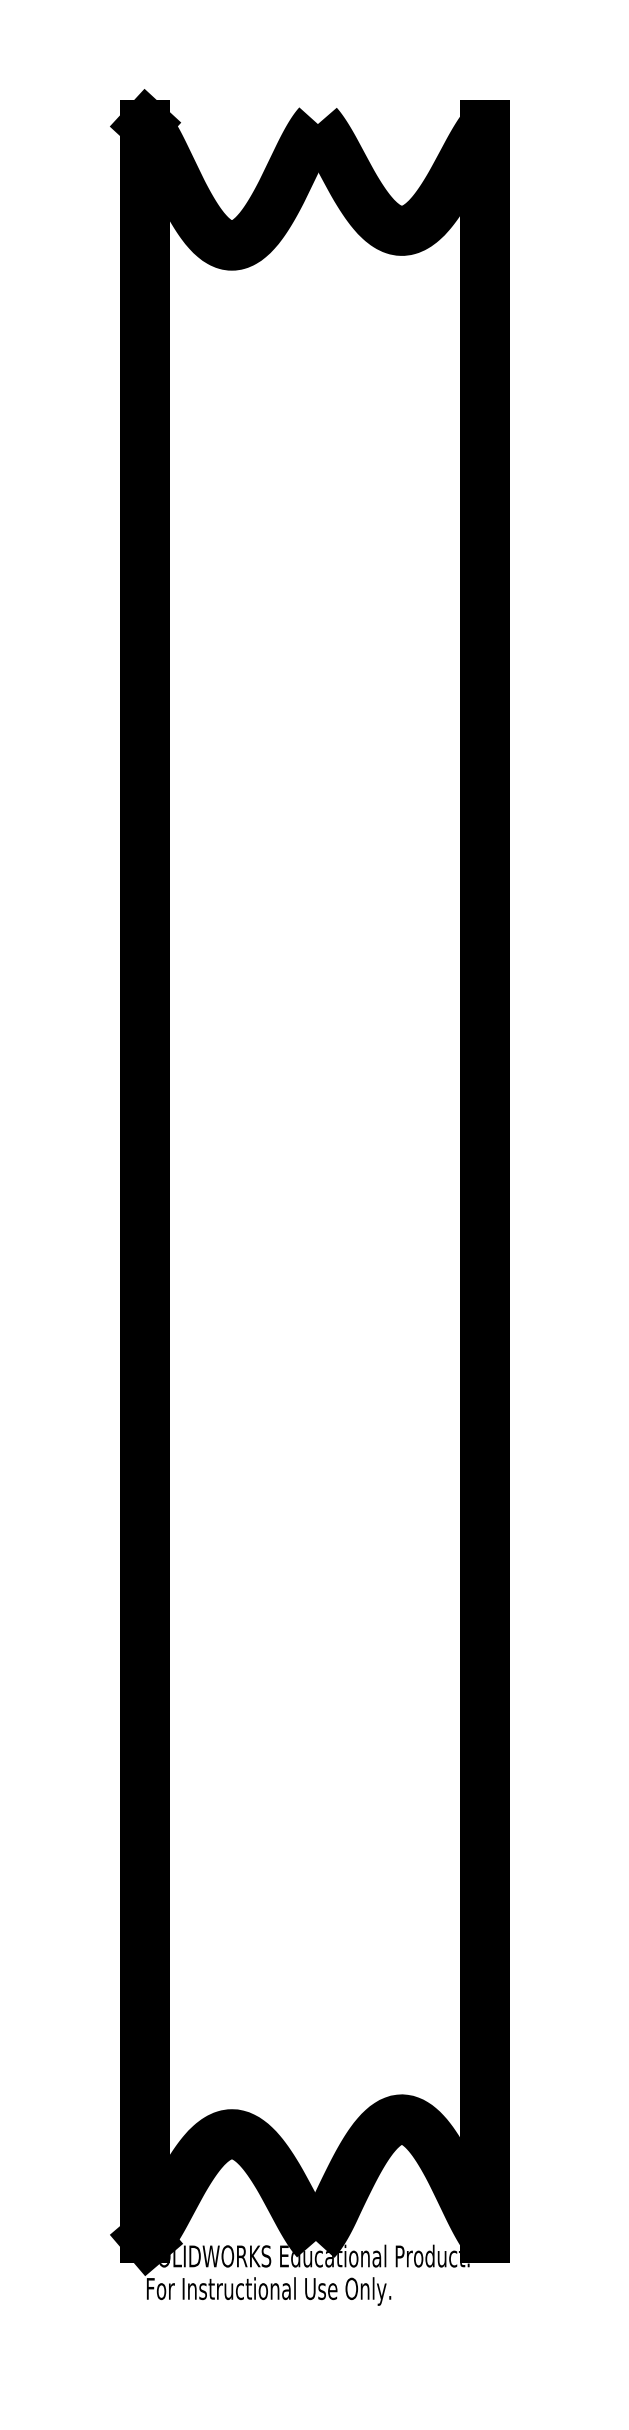
<metadata>
{"format":"dxf","ext":"dxf","renderer":"ezdxf+matplotlib","layout":"modelspace","background":"white","min_lineweight":24,"dpi":150}
</metadata>
<code>
0
SECTION
2
ENTITIES
0
SPLINE
8
0
210
0
220
0
230
1
70
     8
71
     3
72
    68
73
    64
74
     0
42
1e-08
43
1e-08
40
0
40
0
40
0
40
0
40
0.004617
40
0.009564
40
0.01485
40
0.02047
40
0.02643
40
0.03273
40
0.03937
40
0.04636
40
0.0537
40
0.06139
40
0.06942
40
0.07781
40
0.08655
40
0.09563
40
0.1051
40
0.1149
40
0.125
40
0.1495
40
0.1715
40
0.1909
40
0.2078
40
0.2222
40
0.234
40
0.2433
40
0.2501
40
0.2667
40
0.2826
40
0.2978
40
0.3124
40
0.3262
40
0.3395
40
0.352
40
0.3639
40
0.3752
40
0.4134
40
0.446
40
0.4743
40
0.5
40
0.5203
40
0.5422
40
0.5664
40
0.5938
40
0.6249
40
0.6511
40
0.6807
40
0.7136
40
0.7499
40
0.7658
40
0.792
40
0.8284
40
0.875
40
0.8917
40
0.9074
40
0.9222
40
0.9361
40
0.949
40
0.961
40
0.9721
40
0.9823
40
0.9916
40
1
40
1
40
1
40
1
10
4.416
20
-11.86
30
0
10
4.418
20
-11.85
30
0
10
4.423
20
-11.85
30
0
10
4.431
20
-11.84
30
0
10
4.439
20
-11.83
30
0
10
4.447
20
-11.82
30
0
10
4.456
20
-11.81
30
0
10
4.465
20
-11.79
30
0
10
4.474
20
-11.78
30
0
10
4.484
20
-11.76
30
0
10
4.493
20
-11.75
30
0
10
4.503
20
-11.73
30
0
10
4.513
20
-11.72
30
0
10
4.524
20
-11.7
30
0
10
4.535
20
-11.68
30
0
10
4.546
20
-11.66
30
0
10
4.557
20
-11.64
30
0
10
4.569
20
-11.62
30
0
10
4.586
20
-11.59
30
0
10
4.608
20
-11.55
30
0
10
4.633
20
-11.5
30
0
10
4.656
20
-11.46
30
0
10
4.676
20
-11.42
30
0
10
4.693
20
-11.39
30
0
10
4.707
20
-11.36
30
0
10
4.718
20
-11.34
30
0
10
4.731
20
-11.32
30
0
10
4.747
20
-11.29
30
0
10
4.767
20
-11.26
30
0
10
4.787
20
-11.23
30
0
10
4.807
20
-11.2
30
0
10
4.826
20
-11.17
30
0
10
4.844
20
-11.14
30
0
10
4.863
20
-11.12
30
0
10
4.881
20
-11.09
30
0
10
4.913
20
-11.05
30
0
10
4.959
20
-11.01
30
0
10
5.024
20
-10.96
30
0
10
5.088
20
-10.92
30
0
10
5.149
20
-10.91
30
0
10
5.205
20
-10.92
30
0
10
5.256
20
-10.94
30
0
10
5.308
20
-10.97
30
0
10
5.36
20
-11.02
30
0
10
5.407
20
-11.07
30
0
10
5.451
20
-11.12
30
0
10
5.493
20
-11.18
30
0
10
5.536
20
-11.25
30
0
10
5.572
20
-11.31
30
0
10
5.604
20
-11.37
30
0
10
5.634
20
-11.42
30
0
10
5.677
20
-11.5
30
0
10
5.715
20
-11.58
30
0
10
5.746
20
-11.63
30
0
10
5.765
20
-11.67
30
0
10
5.783
20
-11.7
30
0
10
5.801
20
-11.73
30
0
10
5.817
20
-11.75
30
0
10
5.834
20
-11.78
30
0
10
5.849
20
-11.8
30
0
10
5.864
20
-11.82
30
0
10
5.878
20
-11.84
30
0
10
5.887
20
-11.85
30
0
10
5.892
20
-11.86
30
0
0
SPLINE
8
0
210
0
220
0
230
1
70
     8
71
     3
72
    87
73
    83
74
     0
42
1e-08
43
1e-08
40
0
40
0
40
0
40
0
40
0.004025
40
0.008321
40
0.01289
40
0.01774
40
0.02287
40
0.02828
40
0.03398
40
0.03996
40
0.04623
40
0.05279
40
0.05964
40
0.06678
40
0.07422
40
0.08194
40
0.08996
40
0.09828
40
0.1069
40
0.1158
40
0.125
40
0.1475
40
0.1677
40
0.1857
40
0.2016
40
0.2152
40
0.2266
40
0.2358
40
0.2427
40
0.2475
40
0.2501
40
0.2576
40
0.2651
40
0.2724
40
0.2796
40
0.2866
40
0.2935
40
0.3002
40
0.3068
40
0.3133
40
0.3196
40
0.3258
40
0.3318
40
0.3377
40
0.3435
40
0.3491
40
0.3546
40
0.3599
40
0.3651
40
0.3702
40
0.3751
40
0.4073
40
0.4352
40
0.4594
40
0.4806
40
0.5
40
0.5194
40
0.5406
40
0.5648
40
0.5927
40
0.6248
40
0.6393
40
0.6549
40
0.6716
40
0.6894
40
0.7084
40
0.7286
40
0.7499
40
0.7604
40
0.7847
40
0.8229
40
0.875
40
0.8954
40
0.9133
40
0.9286
40
0.9404
40
0.9518
40
0.9625
40
0.9727
40
0.9823
40
0.9914
40
1
40
1
40
1
40
1
10
5.909
20
6.751
30
0
10
5.907
20
6.749
30
0
10
5.902
20
6.743
30
0
10
5.895
20
6.734
30
0
10
5.887
20
6.724
30
0
10
5.879
20
6.714
30
0
10
5.871
20
6.703
30
0
10
5.863
20
6.691
30
0
10
5.855
20
6.678
30
0
10
5.846
20
6.664
30
0
10
5.837
20
6.65
30
0
10
5.828
20
6.634
30
0
10
5.819
20
6.618
30
0
10
5.809
20
6.602
30
0
10
5.8
20
6.584
30
0
10
5.79
20
6.566
30
0
10
5.78
20
6.547
30
0
10
5.77
20
6.527
30
0
10
5.759
20
6.506
30
0
10
5.749
20
6.485
30
0
10
5.733
20
6.452
30
0
10
5.713
20
6.41
30
0
10
5.689
20
6.361
30
0
10
5.668
20
6.317
30
0
10
5.649
20
6.279
30
0
10
5.633
20
6.246
30
0
10
5.62
20
6.218
30
0
10
5.609
20
6.196
30
0
10
5.601
20
6.179
30
0
10
5.595
20
6.167
30
0
10
5.589
20
6.155
30
0
10
5.582
20
6.141
30
0
10
5.573
20
6.123
30
0
10
5.564
20
6.106
30
0
10
5.554
20
6.089
30
0
10
5.545
20
6.072
30
0
10
5.537
20
6.056
30
0
10
5.528
20
6.04
30
0
10
5.519
20
6.025
30
0
10
5.51
20
6.01
30
0
10
5.502
20
5.995
30
0
10
5.493
20
5.981
30
0
10
5.485
20
5.967
30
0
10
5.476
20
5.953
30
0
10
5.468
20
5.94
30
0
10
5.46
20
5.927
30
0
10
5.452
20
5.915
30
0
10
5.444
20
5.903
30
0
10
5.436
20
5.892
30
0
10
5.428
20
5.88
30
0
10
5.405
20
5.85
30
0
10
5.369
20
5.804
30
0
10
5.315
20
5.751
30
0
10
5.261
20
5.712
30
0
10
5.208
20
5.688
30
0
10
5.154
20
5.68
30
0
10
5.1
20
5.688
30
0
10
5.046
20
5.712
30
0
10
4.992
20
5.751
30
0
10
4.938
20
5.804
30
0
10
4.896
20
5.856
30
0
10
4.864
20
5.902
30
0
10
4.841
20
5.937
30
0
10
4.817
20
5.975
30
0
10
4.793
20
6.017
30
0
10
4.768
20
6.061
30
0
10
4.742
20
6.109
30
0
10
4.72
20
6.15
30
0
10
4.698
20
6.196
30
0
10
4.67
20
6.255
30
0
10
4.625
20
6.347
30
0
10
4.582
20
6.437
30
0
10
4.546
20
6.51
30
0
10
4.525
20
6.553
30
0
10
4.506
20
6.589
30
0
10
4.489
20
6.619
30
0
10
4.474
20
6.645
30
0
10
4.459
20
6.67
30
0
10
4.444
20
6.693
30
0
10
4.428
20
6.714
30
0
10
4.413
20
6.733
30
0
10
4.403
20
6.745
30
0
10
4.398
20
6.751
30
0
0
SPLINE
8
0
210
0
220
0
230
1
70
     8
71
     3
72
    63
73
    59
74
     0
42
1e-08
43
1e-08
40
0
40
0
40
0
40
0
40
0.005547
40
0.01148
40
0.01781
40
0.02453
40
0.03165
40
0.03917
40
0.04709
40
0.05542
40
0.06414
40
0.07327
40
0.08281
40
0.09275
40
0.1031
40
0.1139
40
0.125
40
0.1484
40
0.1696
40
0.1886
40
0.2053
40
0.2198
40
0.2321
40
0.2422
40
0.2501
40
0.2713
40
0.2913
40
0.3102
40
0.3281
40
0.3449
40
0.3605
40
0.3752
40
0.4133
40
0.4459
40
0.4742
40
0.5
40
0.5256
40
0.5539
40
0.5866
40
0.6248
40
0.6511
40
0.6807
40
0.7136
40
0.7499
40
0.7655
40
0.7916
40
0.8281
40
0.875
40
0.8916
40
0.9074
40
0.9221
40
0.936
40
0.9489
40
0.961
40
0.9721
40
0.9823
40
0.9916
40
1
40
1
40
1
40
1
10
7.377
20
6.742
30
0
10
7.374
20
6.739
30
0
10
7.368
20
6.731
30
0
10
7.36
20
6.72
30
0
10
7.35
20
6.708
30
0
10
7.341
20
6.694
30
0
10
7.331
20
6.68
30
0
10
7.321
20
6.664
30
0
10
7.31
20
6.648
30
0
10
7.3
20
6.631
30
0
10
7.289
20
6.612
30
0
10
7.277
20
6.593
30
0
10
7.266
20
6.573
30
0
10
7.253
20
6.552
30
0
10
7.241
20
6.53
30
0
10
7.229
20
6.507
30
0
10
7.211
20
6.474
30
0
10
7.19
20
6.434
30
0
10
7.165
20
6.388
30
0
10
7.143
20
6.347
30
0
10
7.124
20
6.311
30
0
10
7.107
20
6.28
30
0
10
7.092
20
6.254
30
0
10
7.08
20
6.232
30
0
10
7.064
20
6.205
30
0
10
7.044
20
6.17
30
0
10
7.018
20
6.128
30
0
10
6.993
20
6.089
30
0
10
6.968
20
6.053
30
0
10
6.944
20
6.02
30
0
10
6.921
20
5.989
30
0
10
6.885
20
5.946
30
0
10
6.837
20
5.896
30
0
10
6.772
20
5.847
30
0
10
6.707
20
5.818
30
0
10
6.641
20
5.809
30
0
10
6.577
20
5.822
30
0
10
6.513
20
5.854
30
0
10
6.449
20
5.904
30
0
10
6.395
20
5.963
30
0
10
6.348
20
6.023
30
0
10
6.306
20
6.082
30
0
10
6.263
20
6.15
30
0
10
6.227
20
6.21
30
0
10
6.196
20
6.265
30
0
10
6.166
20
6.321
30
0
10
6.124
20
6.4
30
0
10
6.085
20
6.472
30
0
10
6.054
20
6.529
30
0
10
6.036
20
6.563
30
0
10
6.018
20
6.594
30
0
10
6
20
6.623
30
0
10
5.983
20
6.65
30
0
10
5.967
20
6.675
30
0
10
5.952
20
6.697
30
0
10
5.937
20
6.717
30
0
10
5.923
20
6.735
30
0
10
5.914
20
6.746
30
0
10
5.909
20
6.751
30
0
0
SPLINE
8
0
210
0
220
0
230
1
70
     8
71
     3
72
    68
73
    64
74
     0
42
1e-08
43
1e-08
40
0
40
0
40
0
40
0
40
0.004541
40
0.009295
40
0.01426
40
0.01945
40
0.02487
40
0.03051
40
0.03637
40
0.04247
40
0.04879
40
0.05535
40
0.06215
40
0.06917
40
0.07644
40
0.08395
40
0.09169
40
0.09967
40
0.1079
40
0.1164
40
0.1251
40
0.139
40
0.1529
40
0.1668
40
0.1806
40
0.1945
40
0.2084
40
0.2223
40
0.2362
40
0.2501
40
0.2796
40
0.3068
40
0.3317
40
0.3545
40
0.3752
40
0.4072
40
0.4352
40
0.4595
40
0.4808
40
0.5001
40
0.5167
40
0.534
40
0.5529
40
0.574
40
0.5979
40
0.6249
40
0.6509
40
0.6804
40
0.7134
40
0.75
40
0.7683
40
0.7953
40
0.8309
40
0.875
40
0.8934
40
0.9107
40
0.9268
40
0.9418
40
0.9556
40
0.9684
40
0.98
40
0.9906
40
1
40
1
40
1
40
1
10
5.892
20
-11.86
30
0
10
5.895
20
-11.85
30
0
10
5.9
20
-11.85
30
0
10
5.908
20
-11.84
30
0
10
5.916
20
-11.83
30
0
10
5.925
20
-11.82
30
0
10
5.933
20
-11.8
30
0
10
5.942
20
-11.79
30
0
10
5.95
20
-11.78
30
0
10
5.959
20
-11.77
30
0
10
5.968
20
-11.75
30
0
10
5.977
20
-11.74
30
0
10
5.986
20
-11.72
30
0
10
5.995
20
-11.7
30
0
10
6.004
20
-11.69
30
0
10
6.013
20
-11.67
30
0
10
6.023
20
-11.65
30
0
10
6.032
20
-11.63
30
0
10
6.042
20
-11.61
30
0
10
6.051
20
-11.59
30
0
10
6.063
20
-11.57
30
0
10
6.076
20
-11.54
30
0
10
6.092
20
-11.51
30
0
10
6.108
20
-11.47
30
0
10
6.124
20
-11.44
30
0
10
6.14
20
-11.41
30
0
10
6.156
20
-11.37
30
0
10
6.172
20
-11.34
30
0
10
6.189
20
-11.31
30
0
10
6.212
20
-11.26
30
0
10
6.24
20
-11.21
30
0
10
6.275
20
-11.14
30
0
10
6.308
20
-11.08
30
0
10
6.34
20
-11.03
30
0
10
6.378
20
-10.98
30
0
10
6.422
20
-10.92
30
0
10
6.473
20
-10.87
30
0
10
6.525
20
-10.83
30
0
10
6.576
20
-10.8
30
0
10
6.625
20
-10.79
30
0
10
6.673
20
-10.79
30
0
10
6.718
20
-10.8
30
0
10
6.764
20
-10.82
30
0
10
6.809
20
-10.86
30
0
10
6.855
20
-10.9
30
0
10
6.899
20
-10.95
30
0
10
6.941
20
-11.01
30
0
10
6.983
20
-11.08
30
0
10
7.027
20
-11.15
30
0
10
7.064
20
-11.22
30
0
10
7.097
20
-11.29
30
0
10
7.128
20
-11.35
30
0
10
7.169
20
-11.44
30
0
10
7.207
20
-11.52
30
0
10
7.237
20
-11.58
30
0
10
7.258
20
-11.62
30
0
10
7.277
20
-11.66
30
0
10
7.296
20
-11.69
30
0
10
7.314
20
-11.73
30
0
10
7.331
20
-11.75
30
0
10
7.347
20
-11.78
30
0
10
7.362
20
-11.8
30
0
10
7.372
20
-11.82
30
0
10
7.377
20
-11.83
30
0
0
LINE
8
0
10
4.39
20
-11.83
30
0
11
4.416
21
-11.86
31
0
0
LINE
8
0
10
4.39
20
6.742
30
0
11
4.39
21
-11.83
31
0
0
LINE
8
0
10
4.398
20
6.751
30
0
11
4.39
21
6.742
31
0
0
LINE
8
0
10
7.377
20
-11.83
30
0
11
7.377
21
6.742
31
0
0
MTEXT
8
0
10
4.39
20
-11.9
30
0
40
0.1903
41
0
71
     1
72
     1
1
SOLIDWORKS Educational Product.
7
SLDTEXTSTYLE0
73
     1
44
1
0
MTEXT
8
0
10
4.39
20
-12.18
30
0
40
0.1903
41
0
71
     1
72
     1
1
For Instructional Use Only.
7
SLDTEXTSTYLE0
73
     1
44
1
0
ENDSEC
0
EOF

</code>
